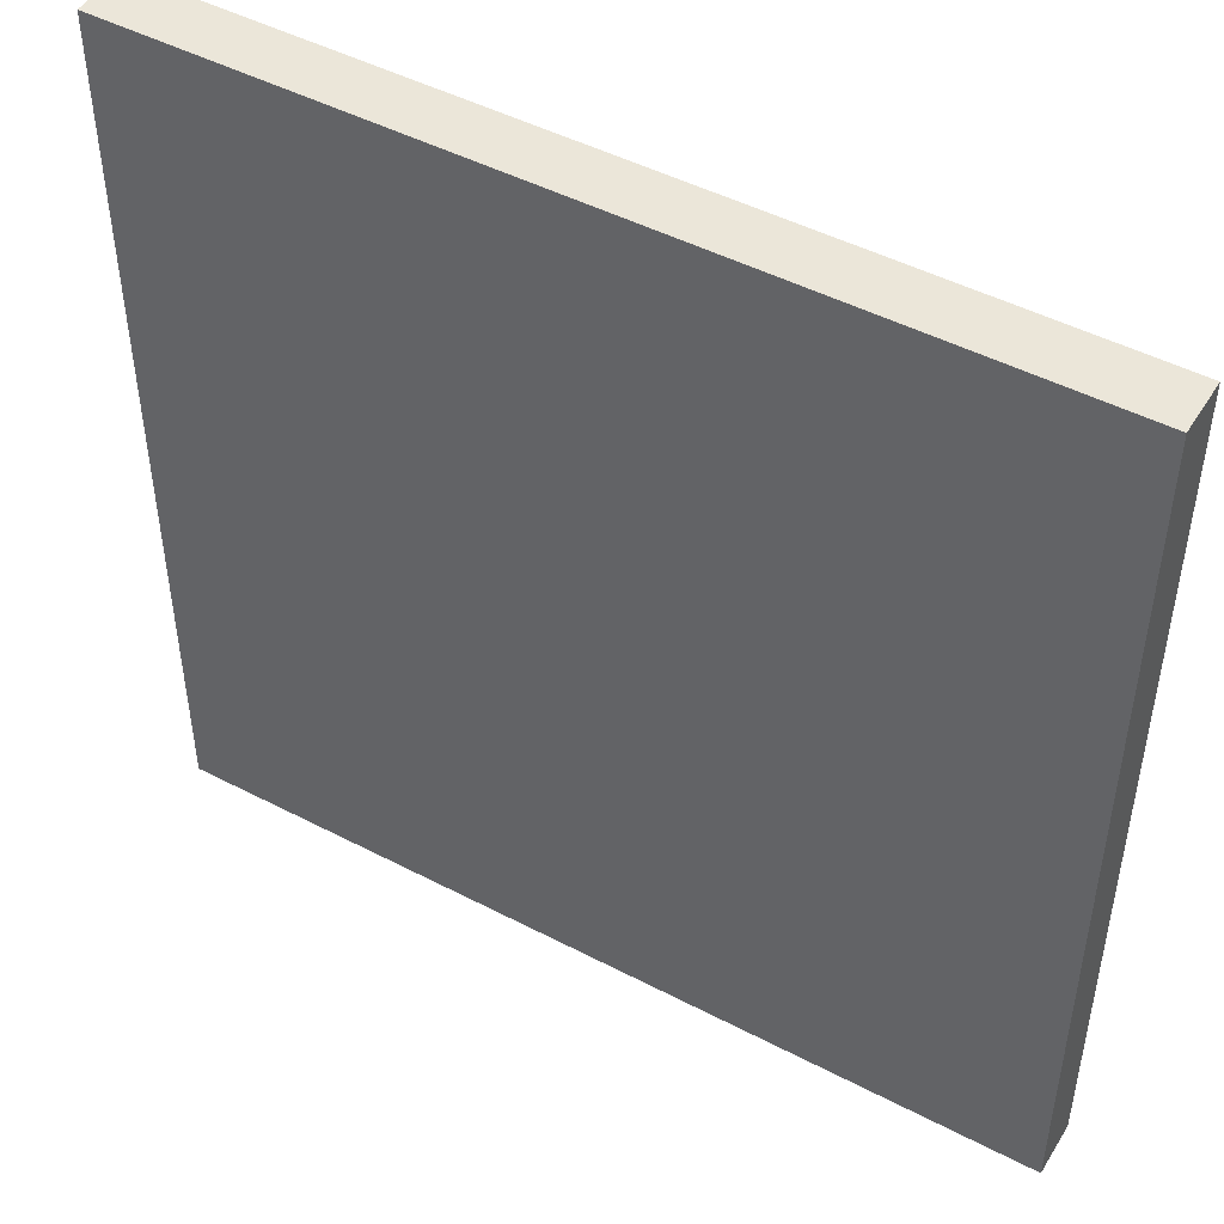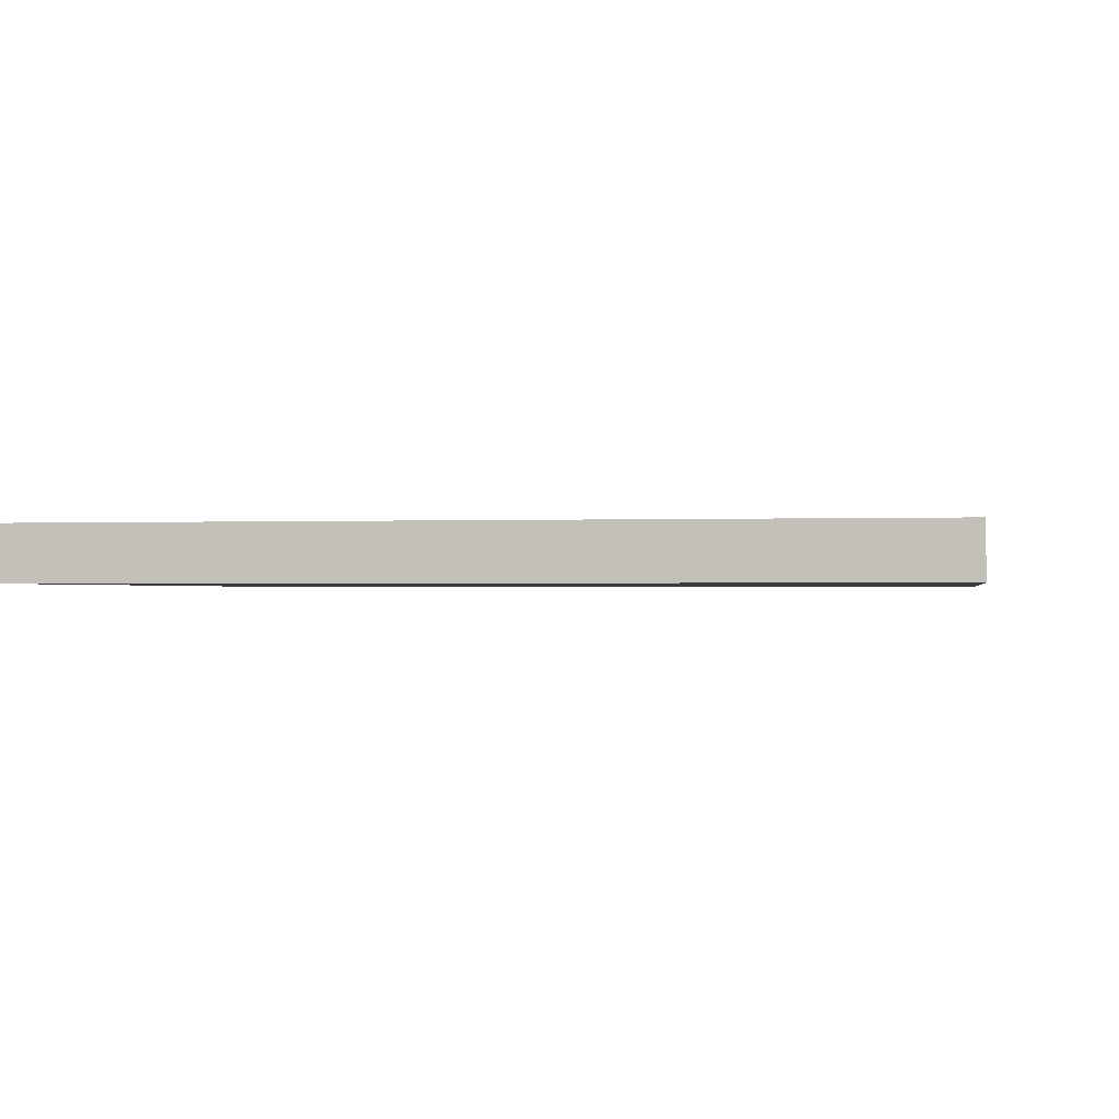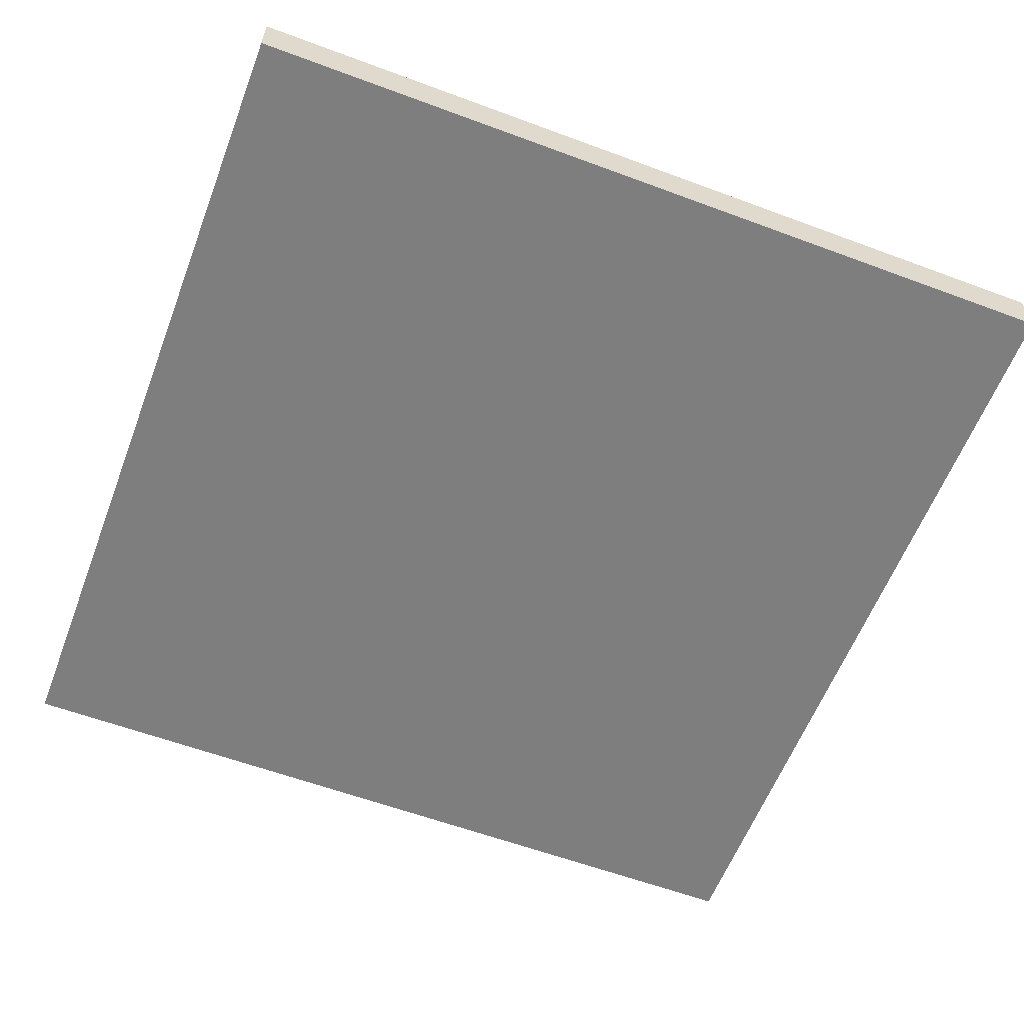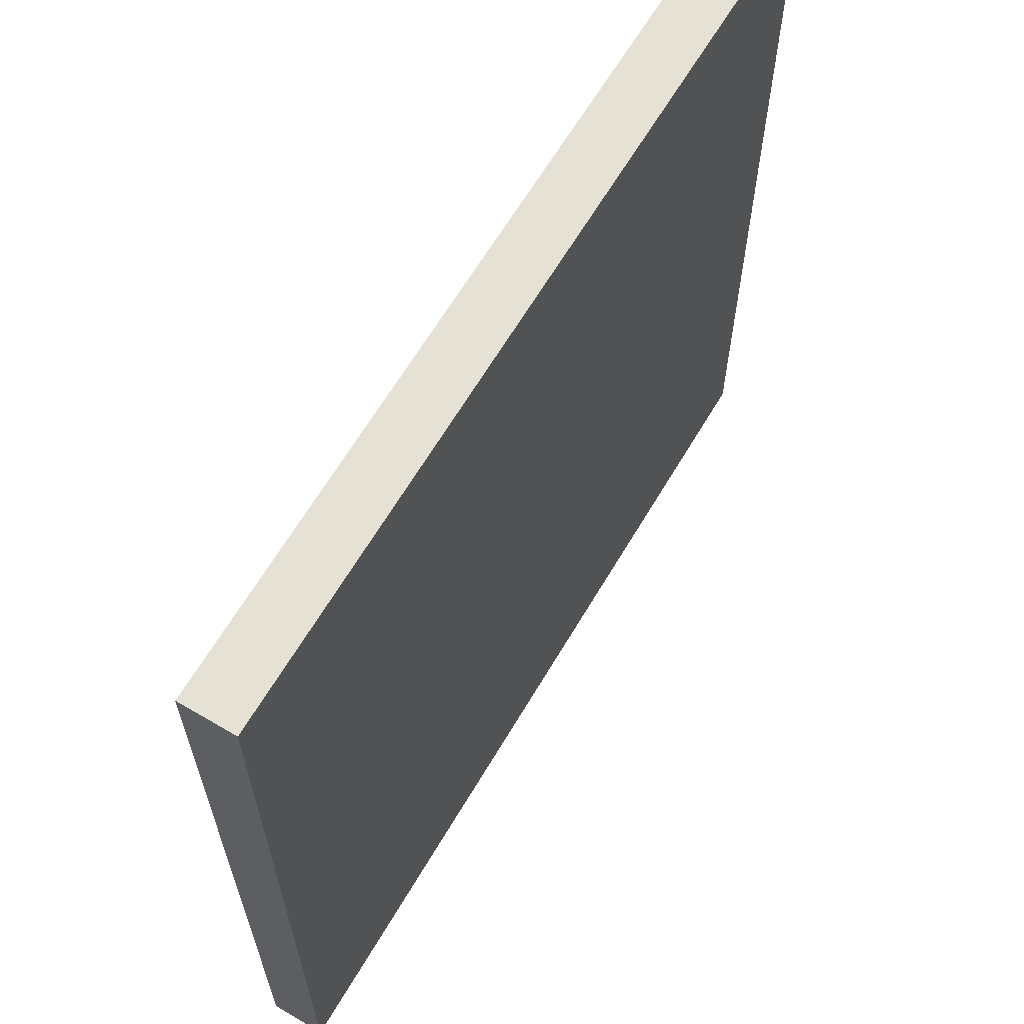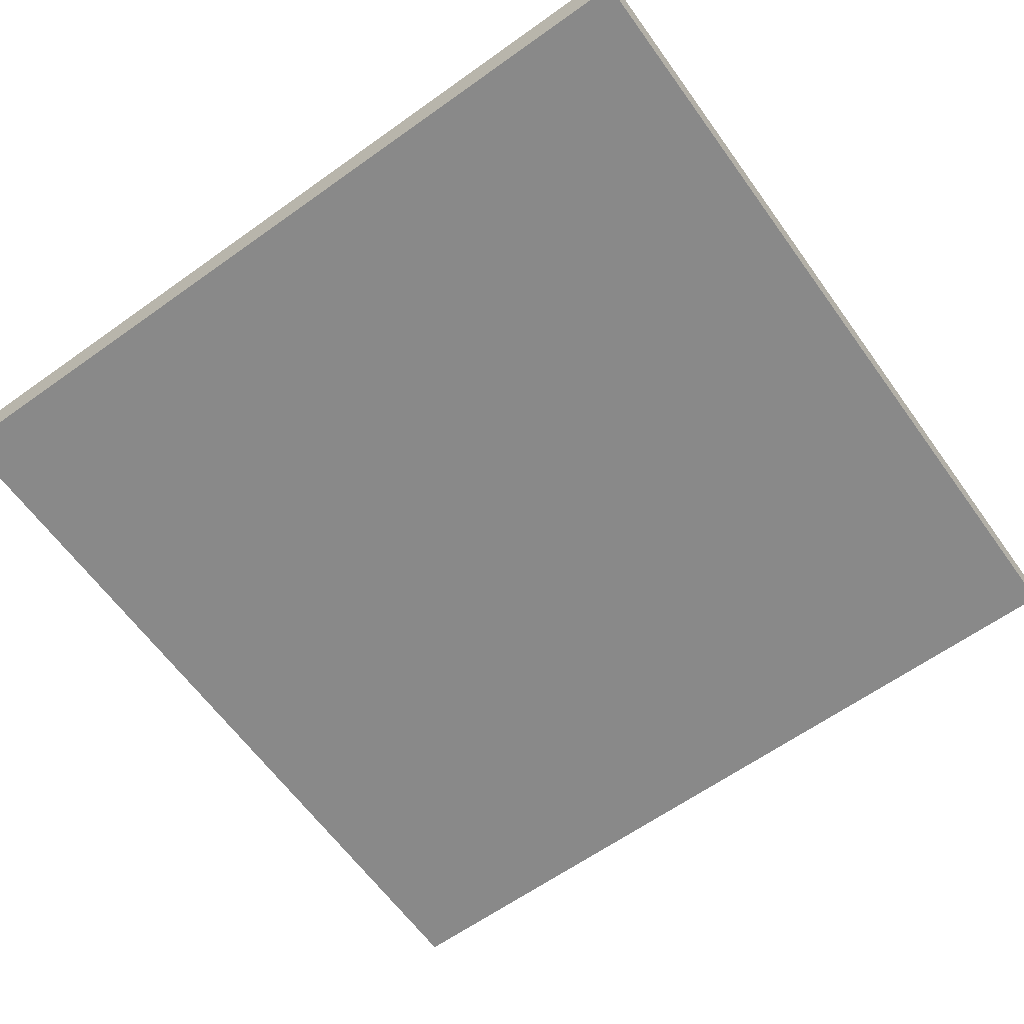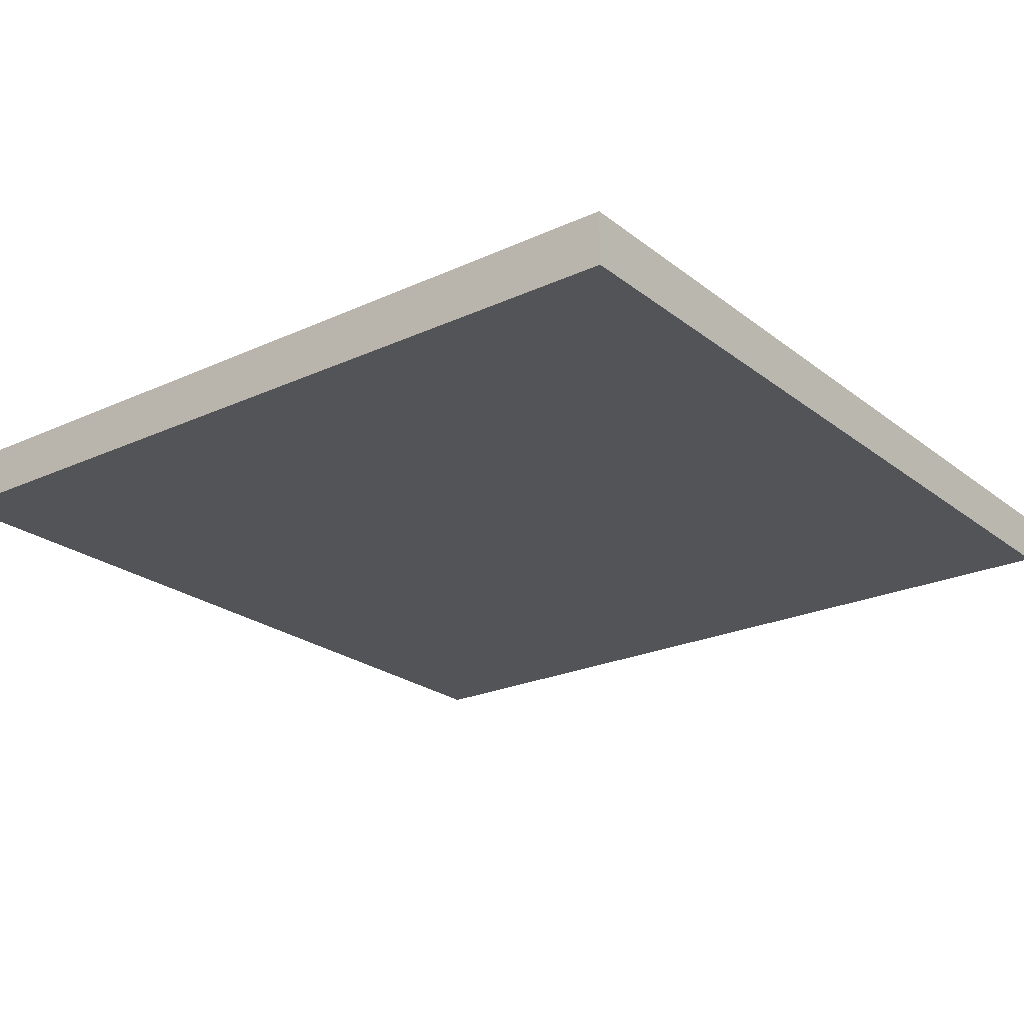
<metadata>
{"format":"obj","ext":"obj","renderer":"f3d","projection":"perspective","resolution":1024,"background":"white","views":[{"elev":47.7,"azim":30.4,"up":"+Y"},{"elev":-0.9,"azim":9.8,"up":"+Z"},{"elev":-59.5,"azim":159.1,"up":"+Z"},{"elev":64.4,"azim":120.6,"up":"+Y"},{"elev":-63.1,"azim":-144.2,"up":"+Z"},{"elev":-23.3,"azim":-142.2,"up":"+Z"}]}
</metadata>
<code>
o
v -6.1 3.2 -3.2
v -6.1 3.2 -3.4
v -6.1 2.9 -3.2
v -6.1 2.9 -3.4
v -6.1 0 -3.2
v -6.1 0 -3.4
v -9.3 3.2 -3.2
v -9.3 3.2 -3.4
v -9.3 2.9 -3.2
v -9.3 2.9 -3.4
v -9.3 0 -3.2
v -9.3 0 -3.4
v -6.1 3.2 -3.2
v -6.1 2.9 -3.2
v -6.1 0 -3.2
v -9.3 3.2 -3.2
v -9.3 2.9 -3.2
v -9.3 0 -3.2
v -6.1 3.2 -3.4
v -6.1 2.9 -3.4
v -6.1 0 -3.4
v -9.3 3.2 -3.4
v -9.3 2.9 -3.4
v -9.3 0 -3.4
v -6.1 3.2 -3.2
v -9.3 3.2 -3.2
v -6.1 3.2 -3.4
v -9.3 3.2 -3.4
v -6.1 0 -3.2
v -9.3 0 -3.2
v -6.1 0 -3.4
v -9.3 0 -3.4
f 3 2 1
f 4 2 3
f 5 4 3
f 6 4 5
f 7 8 9
f 9 8 10
f 9 10 11
f 11 10 12
f 16 14 13
f 17 15 14
f 17 14 16
f 18 15 17
f 19 20 22
f 20 21 23
f 22 20 23
f 23 21 24
f 27 26 25
f 28 26 27
f 29 30 31
f 31 30 32

</code>
